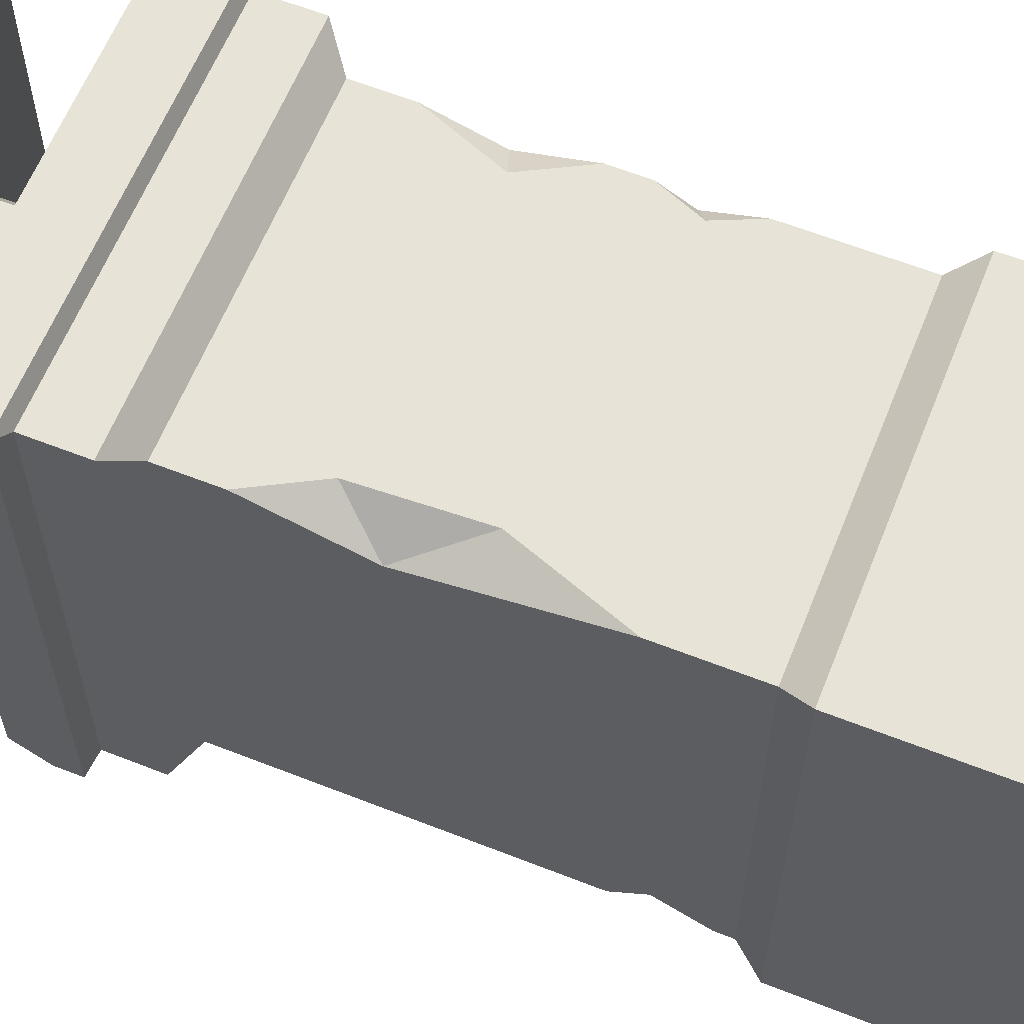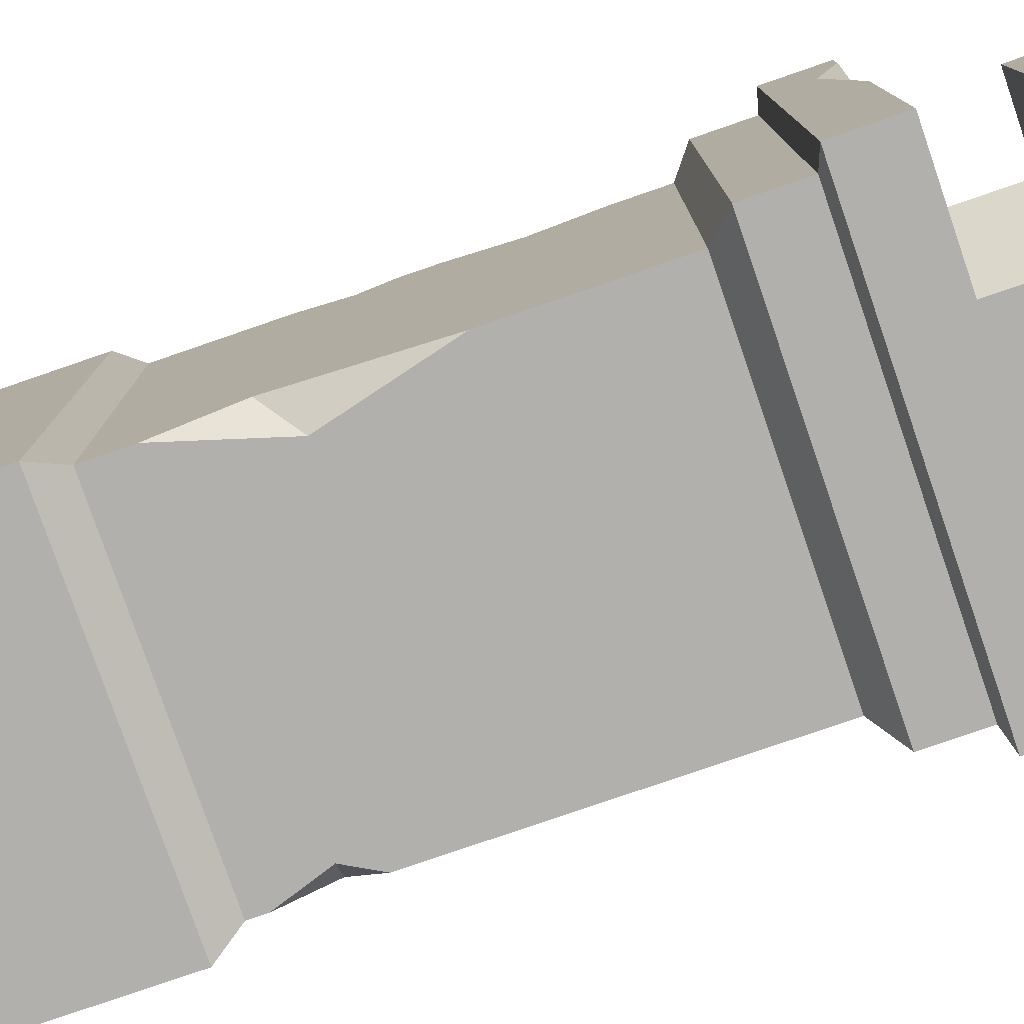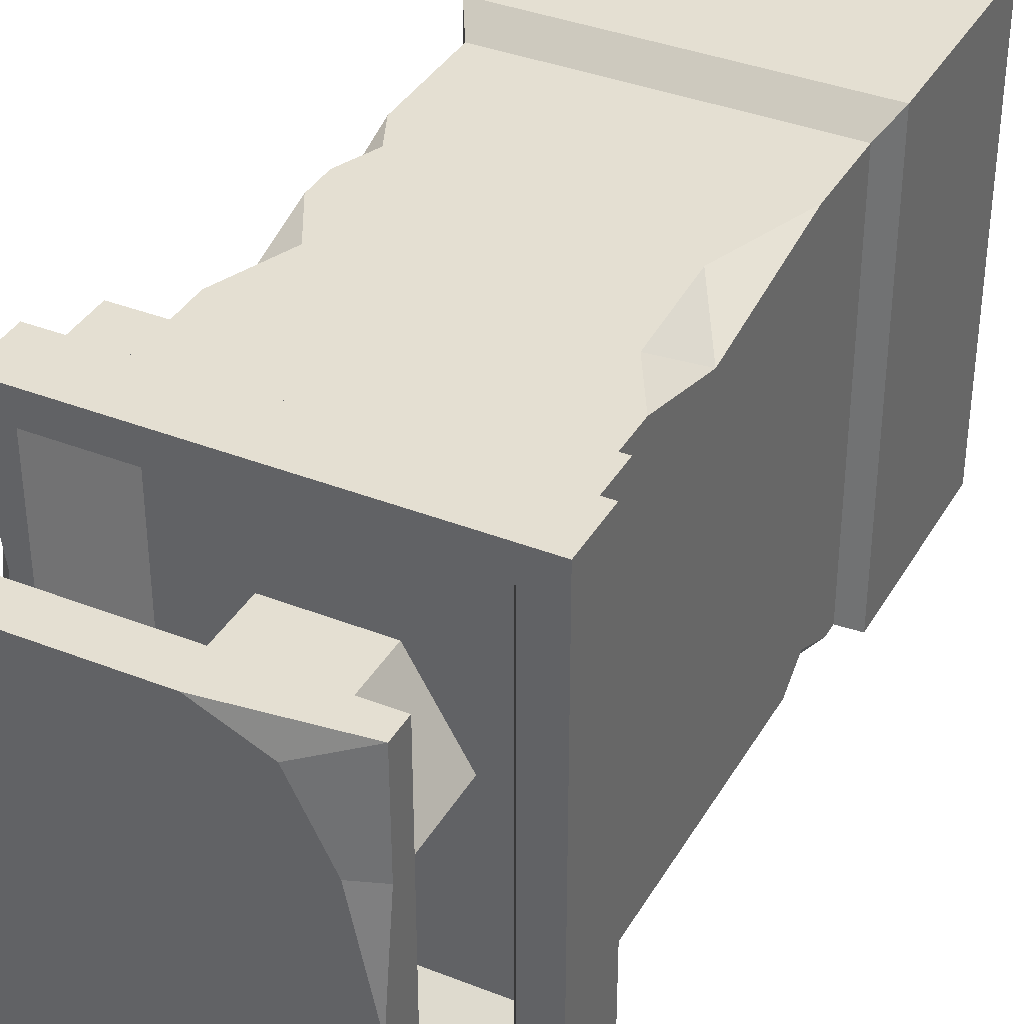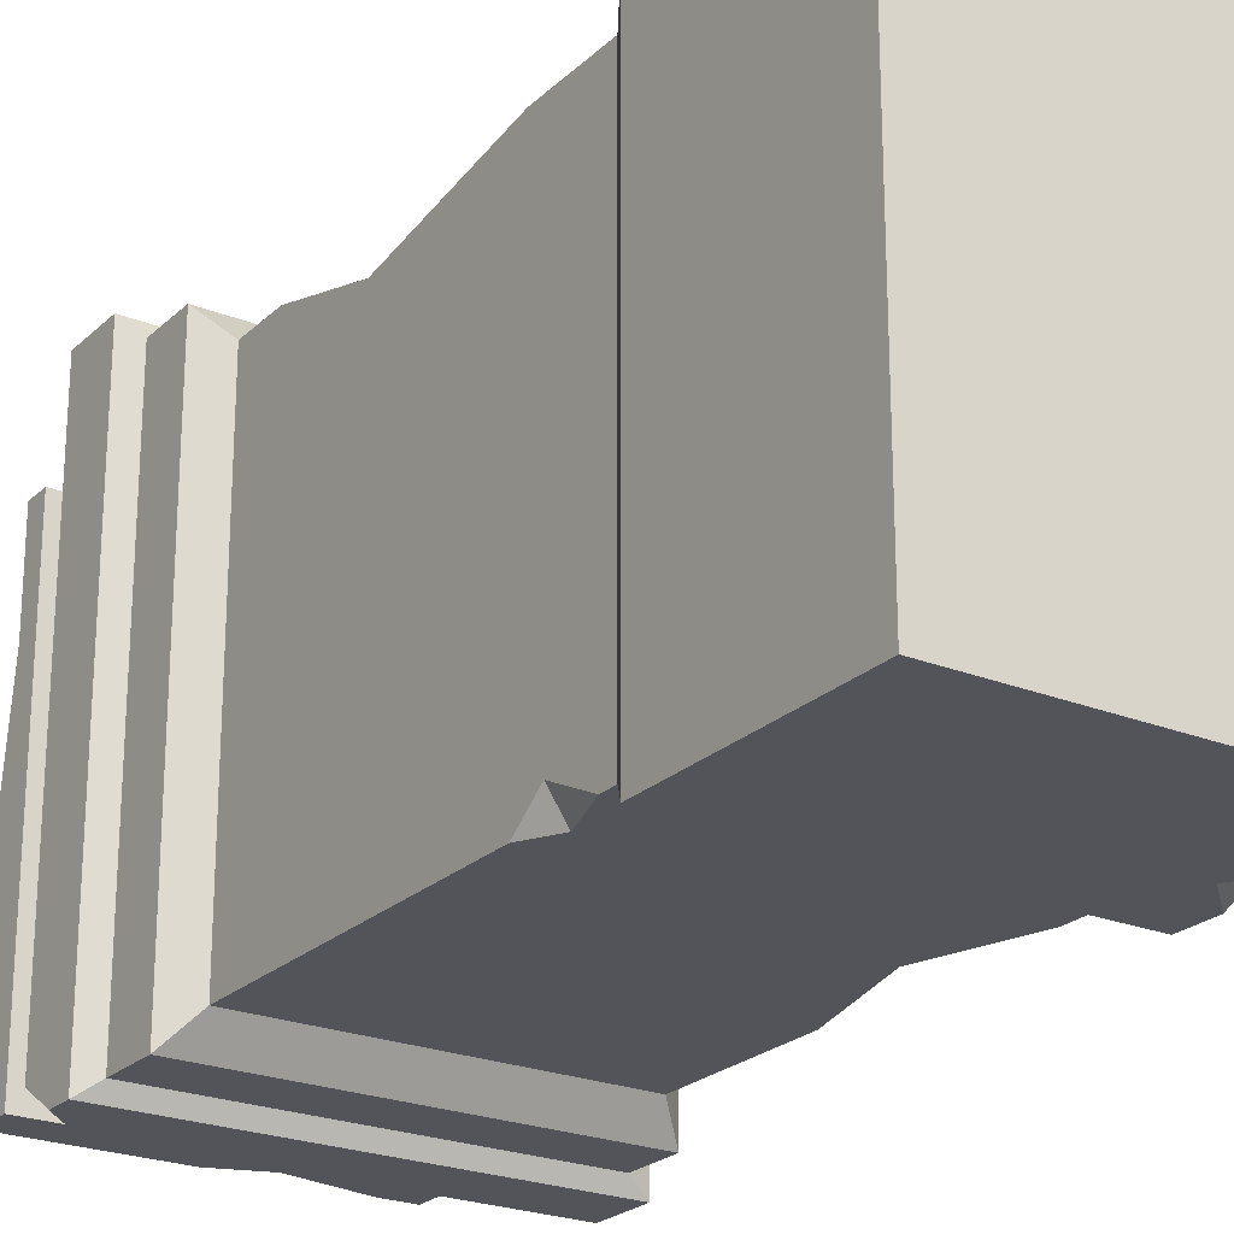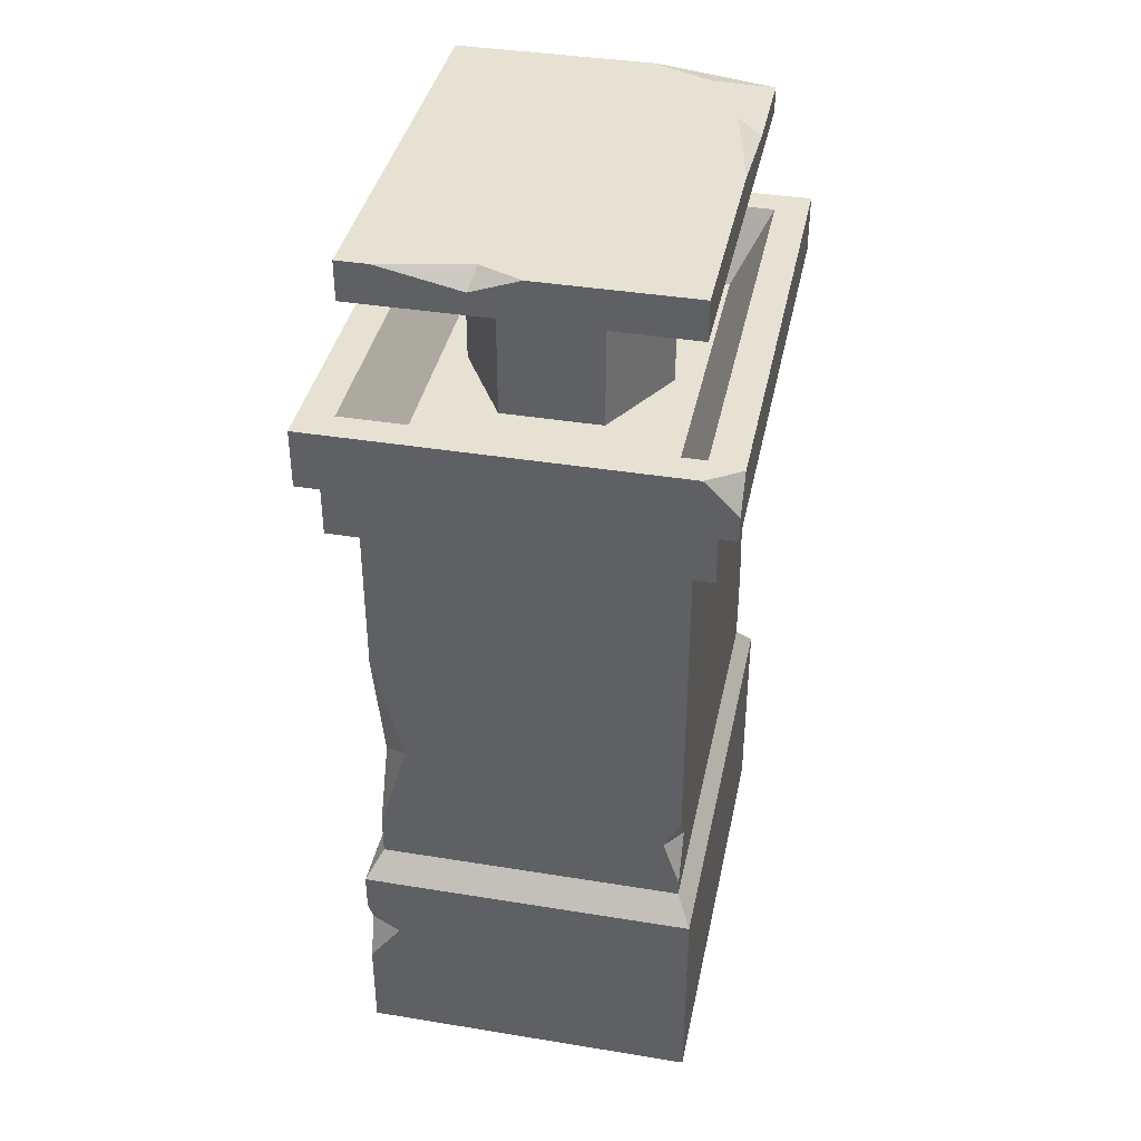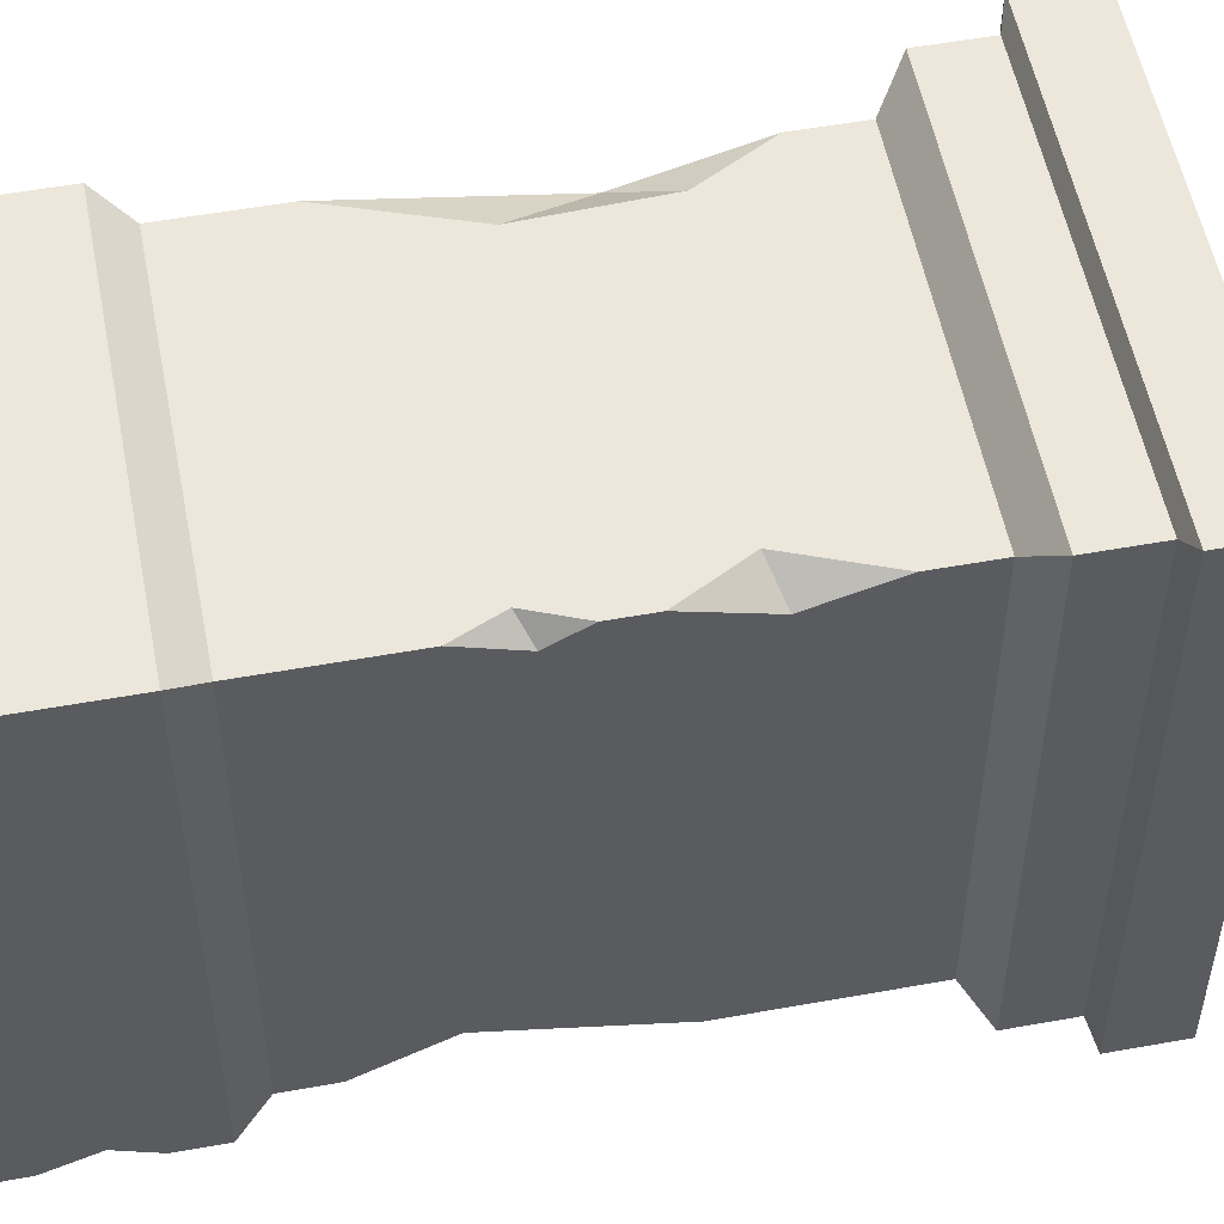
<metadata>
{"format":"obj","ext":"obj","renderer":"f3d","projection":"perspective","resolution":1024,"background":"white","views":[{"elev":61.8,"azim":-68.2,"up":"+Z"},{"elev":-78.8,"azim":109.0,"up":"+Z"},{"elev":37.1,"azim":-153.1,"up":"+Z"},{"elev":-23.7,"azim":-33.8,"up":"+Z"},{"elev":38.7,"azim":-168.4,"up":"+Y"},{"elev":53.9,"azim":79.1,"up":"+Z"}]}
</metadata>
<code>
v 10.32 183 -17.87
v -10.32 183 -17.87
v -20.64 183 -0.000214
v -10.32 183 17.87
v 10.32 183 17.87
v 20.64 183 -0.000214
v 32.23 183 -42.8
v -32.23 183 -42.8
v -32.23 183 42.8
v 32.23 183 42.8
v 32.23 191 -42.8
v -32.23 191 -42.8
v -32.23 188.1 42.8
v 32.23 191 42.8
v -10.32 146.1 -17.87
v 10.32 146.1 -17.87
v 20.64 146.1 -0.000214
v 10.32 146.1 17.87
v -10.32 146.1 17.87
v -20.64 146.1 -0.000214
v -25.89 146.1 -37.36
v 25.89 146.1 -37.36
v 25.89 146.1 37.36
v -25.89 146.1 37.36
v -31.36 48.55 42.5
v 31.36 48.55 42.5
v -36.26 147 48
v 36.26 147 48
v -36.26 147 -48
v 36.26 147 -48
v -31.36 48.55 -42.5
v 31.36 48.55 -42.5
v -36.26 136.1 48
v 36.26 136.1 48
v 36.26 136.1 -48
v -36.26 136.1 -48
v -31.36 131.7 42.5
v 31.36 131.7 42.5
v 31.36 131.7 -42.5
v -31.36 131.7 -42.5
v -40.23 148.3 50.89
v 40.23 148.3 50.89
v 40.23 148.3 -50.89
v -40.23 148.3 -50.89
v -40.23 160.3 50.89
v 40.23 160.3 50.89
v 40.23 160.3 -50.89
v -40.23 160.3 -46.42
v -33.43 160.3 44.8
v 33.43 160.3 44.8
v 33.43 160.3 -44.8
v -33.43 160.3 -44.8
v -34.53 0 -46.8
v 34.53 0 -46.8
v 34.53 0 46.8
v -34.53 0 46.8
v 34.53 43.21 -46.8
v 34.53 43.21 46.8
v -34.53 43.21 46.8
v -34.53 43.21 -46.8
v 31.36 95.05 42.5
v 31.36 121.5 42.5
v 25.36 106.3 42.5
v 31.36 108.3 38.48
v 31.36 71.89 42.5
v 31.36 88.08 42.5
v 27.93 79.65 42.5
v 31.36 81.74 38.98
v 31.36 100.7 -42.5
v 31.36 57.14 -42.5
v 31.36 71.63 -35.69
v 25.31 77.39 -42.5
v -31.36 66.18 42.5
v -31.36 121 42.5
v -31.36 100.2 36.77
v -24.74 108.9 42.5
v -23.75 87.28 42.5
v -31.36 68.26 -42.5
v -31.36 51.87 -42.5
v -27.93 62.05 -42.5
v -31.36 61.81 -37.74
v 34.53 35.27 -46.8
v 34.53 19.52 -46.8
v 34.53 28.28 -43.5
v 27.81 28.7 -46.8
v 40.23 160.3 43.67
v 40.23 160.3 0.769
v 37.06 160.3 21.6
v 40.23 155.7 29.65
v -40.23 153.4 -50.89
v -33.41 160.3 -50.89
v -32.23 191 0.261
v -8.034 191 42.8
v -27.41 191 23.12
v -20.14 191 37.42
v -32.23 188 22.05
v 25.71 191 -42.8
v -0.7681 191 -42.8
v 7.814 191 -39.22
v 9.058 187.5 -42.8
f 2 1 16 15
f 3 2 15 20
f 4 3 20 19
f 5 4 19 18
f 6 5 18 17
f 1 6 17 16
f 94 11 97 99
f 1 2 8 7
f 2 3 8
f 3 9 8
f 4 5 10 9
f 5 6 10
f 6 1 7
f 7 8 100
f 8 96 92 12
f 93 10 14
f 10 7 11 14
f 15 16 22 21
f 16 17 22
f 17 18 23
f 18 19 24 23
f 24 20 21
f 20 15 21
f 19 20 24
f 17 23 22
f 33 34 28 27
f 29 30 35 36
f 53 54 55 56
f 34 35 30 28
f 36 33 27 29
f 37 38 34 33
f 38 39 35 34
f 36 35 39 40
f 40 37 33 36
f 25 26 65 73
f 26 32 70 65
f 80 72 70 32 31 79
f 81 25 73 75
f 27 28 42 41
f 28 30 43 42
f 30 29 44 43
f 29 27 41 44
f 41 42 46 45
f 42 89 86 46
f 43 44 90 91 47
f 44 41 45 48 90
f 45 46 50 49
f 50 88 51
f 47 91 52 51
f 49 50 23 24
f 50 51 22 23
f 51 52 21 22
f 52 49 24 21
f 3 4 9
f 10 6 7
f 53 85 83 54
f 84 58 55
f 58 59 56 55
f 59 60 53 56
f 32 26 58 57
f 26 25 59 58
f 25 31 60 59
f 31 32 57 60
f 62 63 64
f 68 67 65
f 72 71 70
f 69 71 72
f 66 67 68
f 64 63 61
f 73 77 75
f 78 80 81
f 81 80 79
f 75 77 76
f 75 76 74
f 85 84 83
f 82 84 85
f 86 89 88
f 88 89 87
f 91 90 48
f 48 45 49 52
f 96 94 92
f 13 95 94 96
f 93 95 13
f 100 99 97
f 98 99 100
f 68 69 64 61 66
f 68 71 69
f 64 39 38 62
f 64 69 39
f 65 70 71 68
f 77 63 76
f 77 67 66 61 63
f 76 38 37 74
f 76 63 62 38
f 73 65 67 77
f 81 75 40 78
f 31 25 81 79
f 40 75 74 37
f 52 91 48
f 100 8 12 98
f 7 100 97 11
f 94 99 98 92
f 14 11 93
f 93 11 94 95
f 92 98 12
f 96 9 13
f 8 9 96
f 9 10 93 13
f 46 86 88 50
f 51 88 87 47
f 40 39 69 72
f 40 72 80 78
f 60 57 82 85
f 60 85 53
f 84 55 54 83
f 57 58 84 82
f 89 43 47 87
f 42 43 89

</code>
